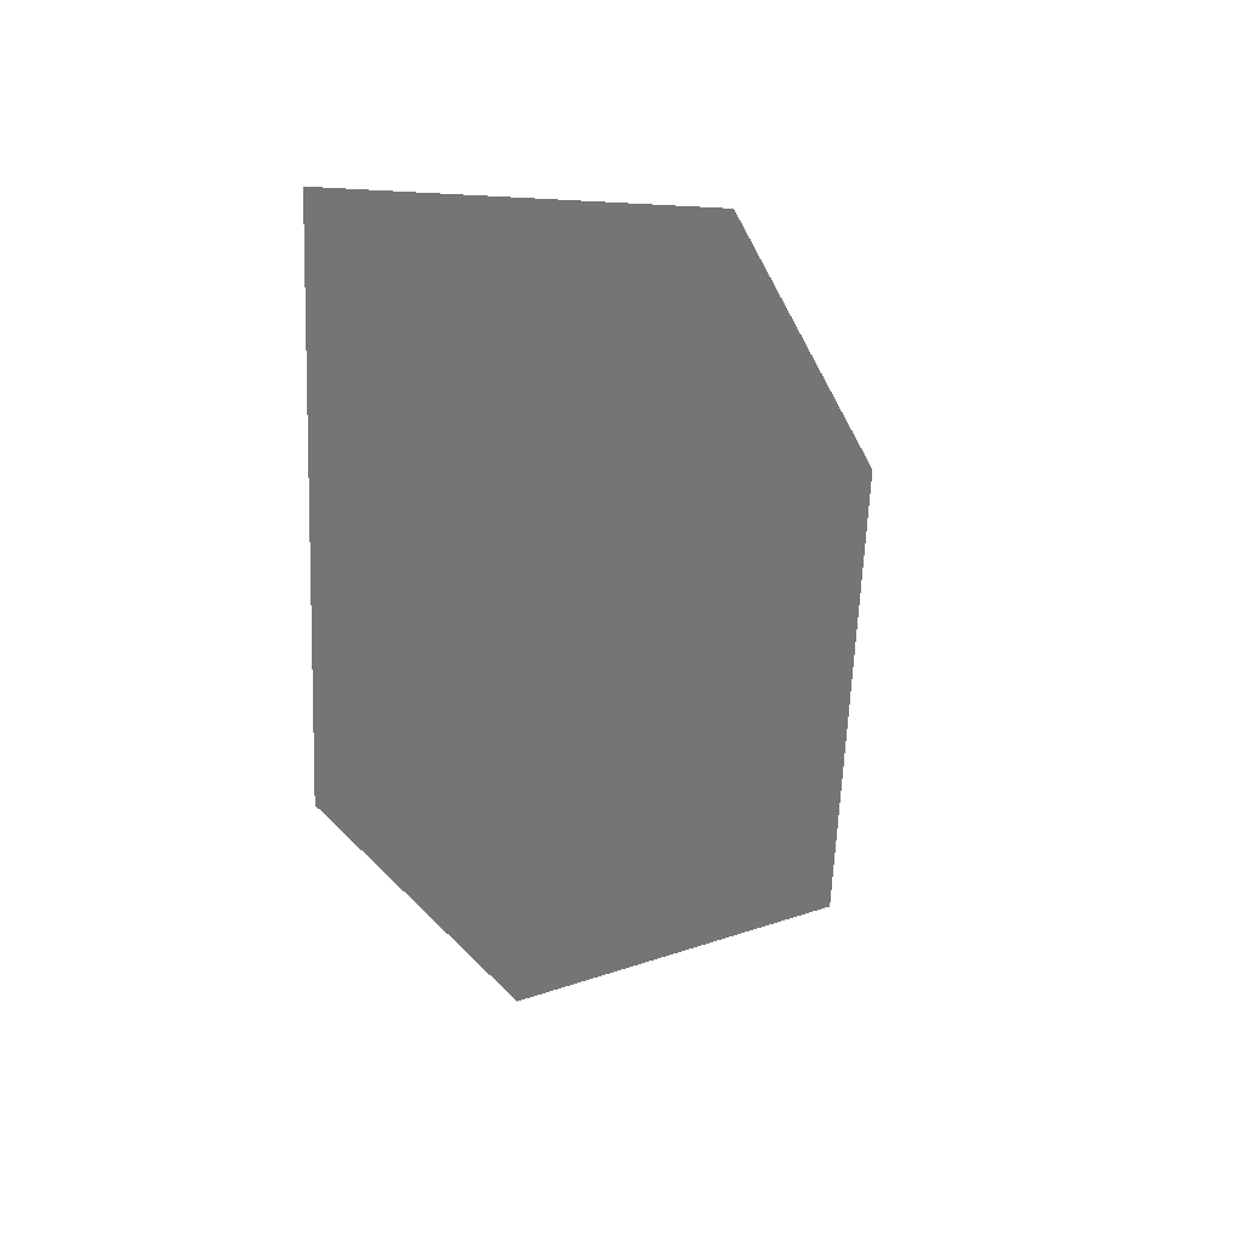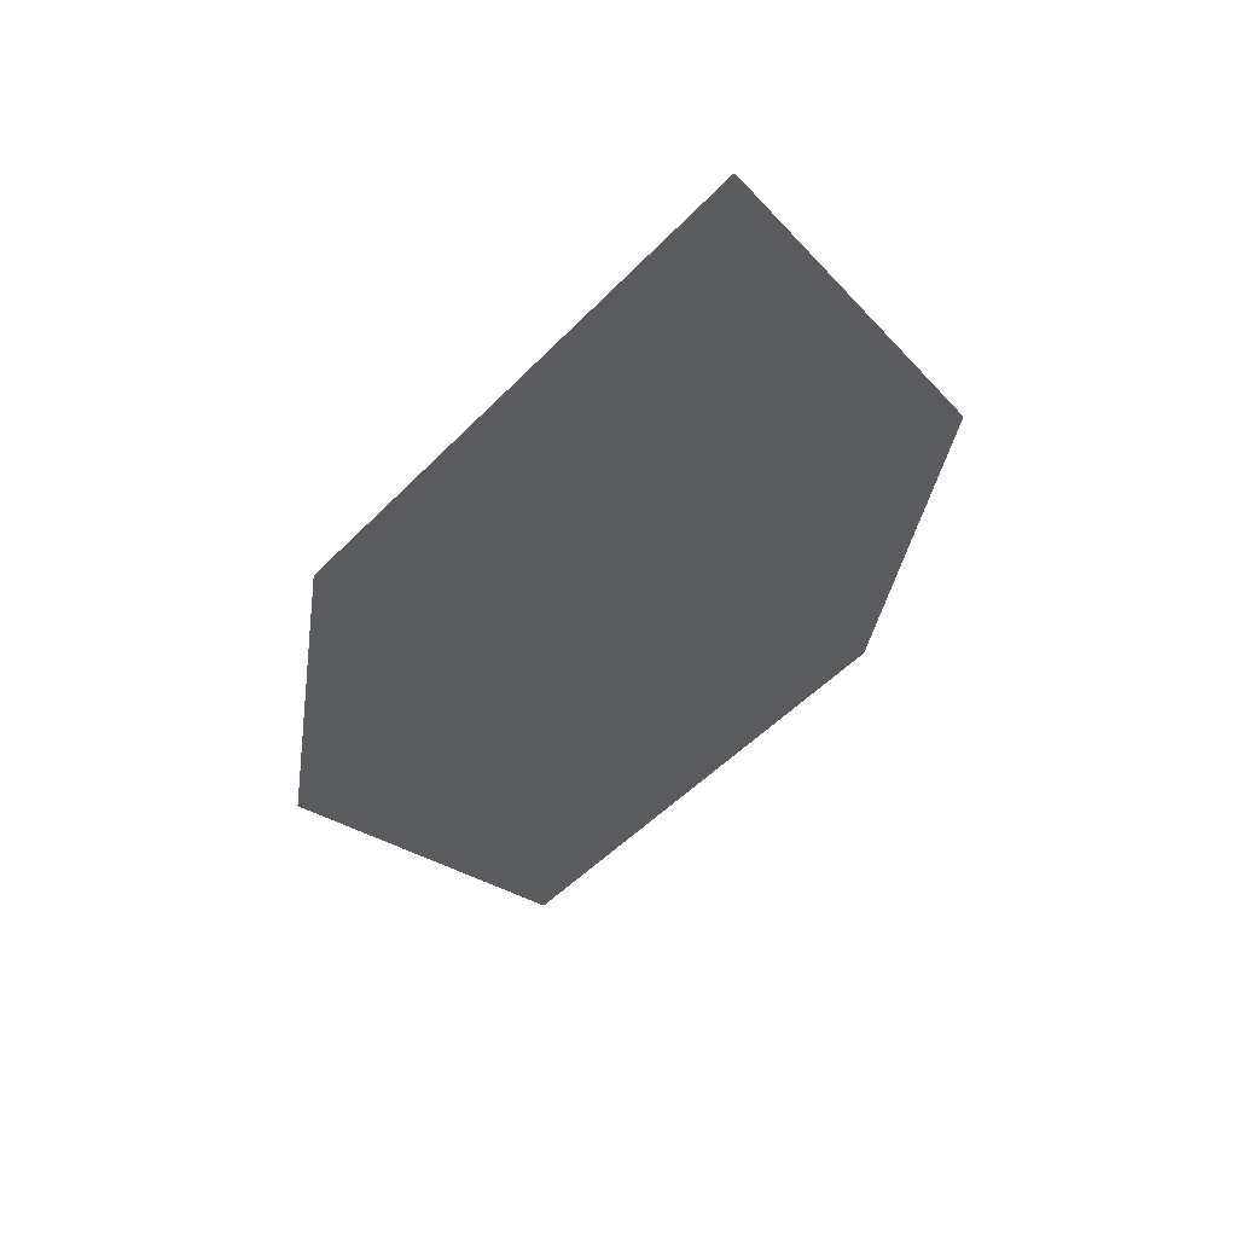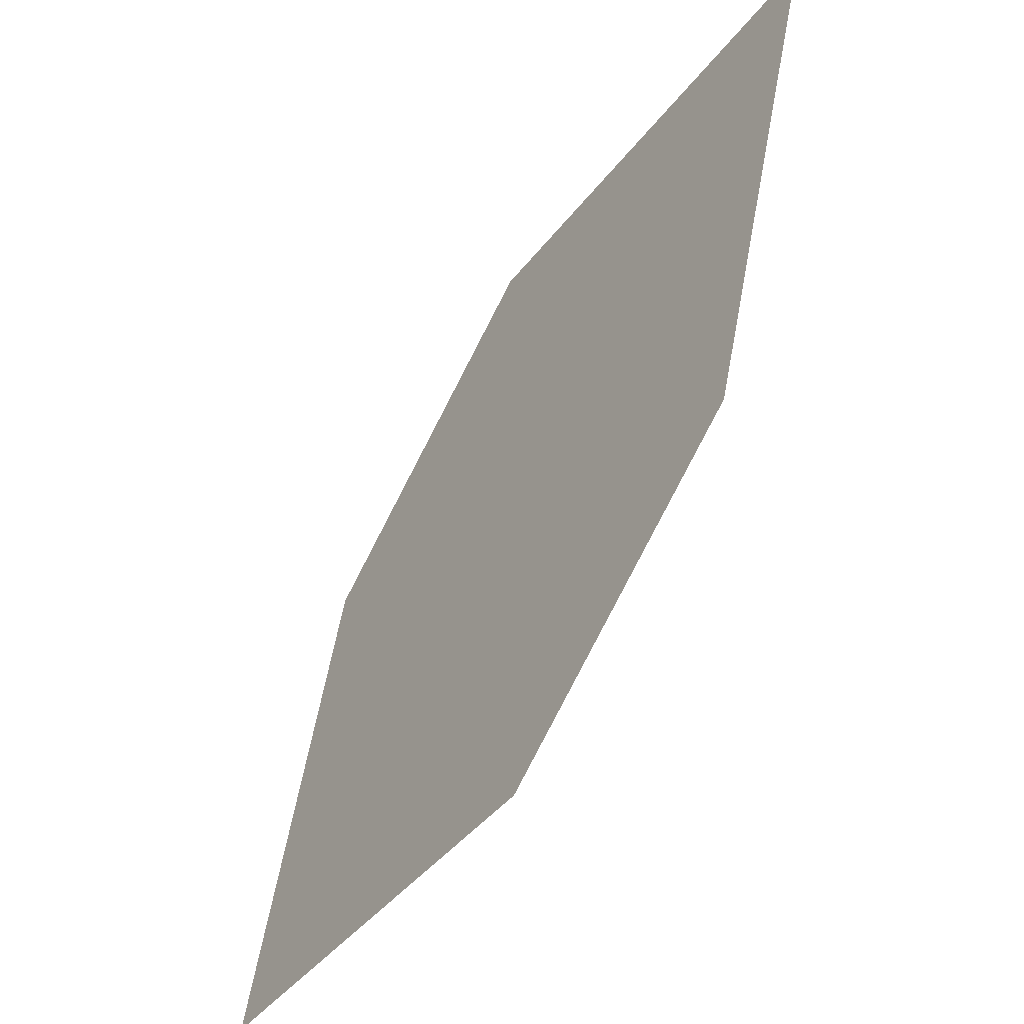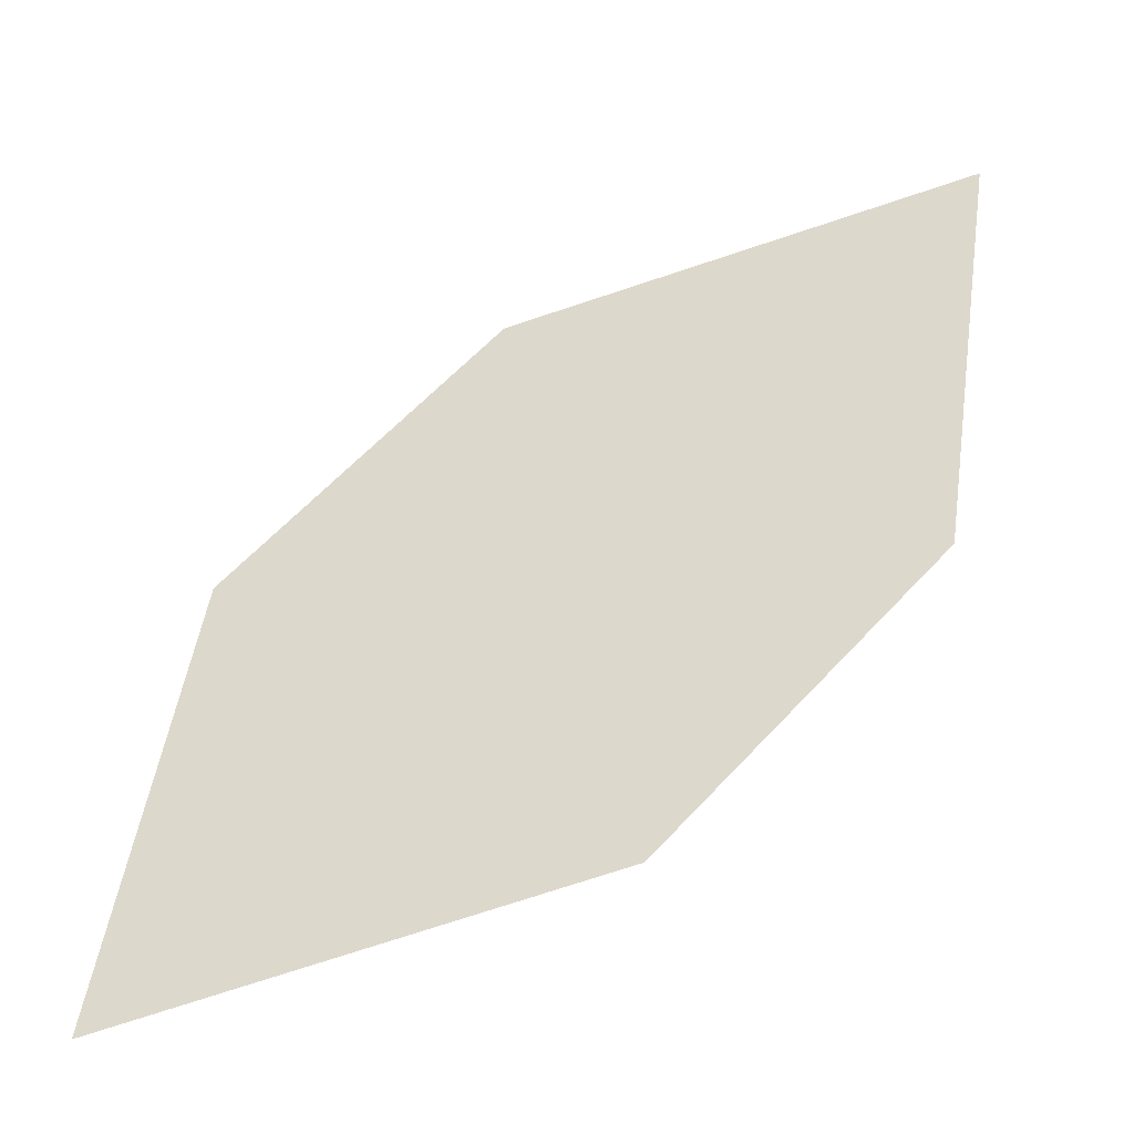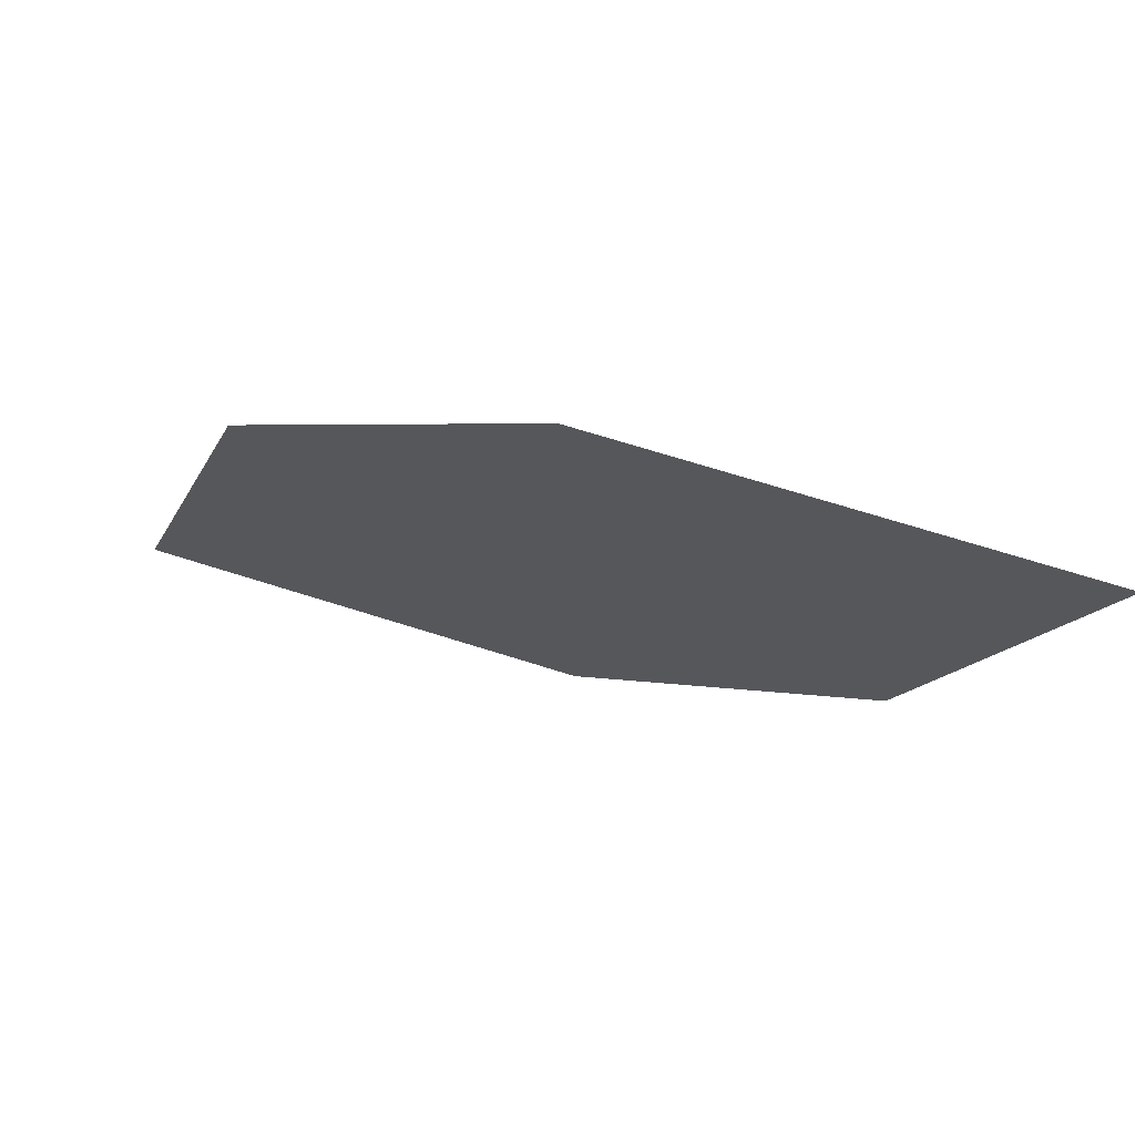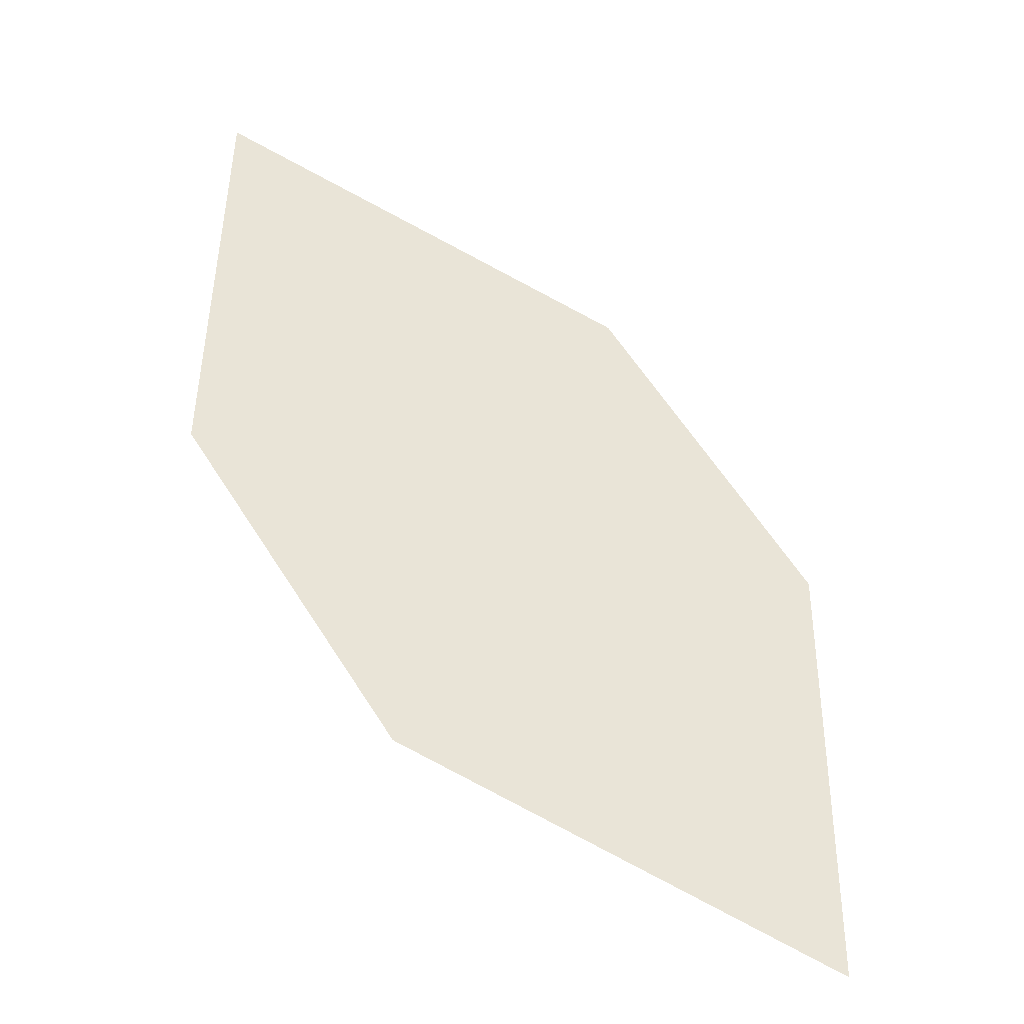
<metadata>
{"format":"obj","ext":"obj","renderer":"f3d","projection":"perspective","resolution":1024,"background":"white","views":[{"elev":21.1,"azim":-69.6,"up":"+Y"},{"elev":-24.3,"azim":34.7,"up":"+Z"},{"elev":-28.2,"azim":-142.8,"up":"+Y"},{"elev":-34.8,"azim":176.3,"up":"+Y"},{"elev":-7.8,"azim":171.6,"up":"+Z"},{"elev":53.7,"azim":-170.4,"up":"+Z"}]}
</metadata>
<code>
o leaves.146
v -0.3049 0.1226 1.089
v -0.3112 0.1626 1.093
v -0.3714 0.1953 1.077
v -0.3429 0.131 1.077
v -0.3651 0.1552 1.073
v -0.3333 0.1869 1.089
f 1 2 6 3
f 1 3 5 4

</code>
